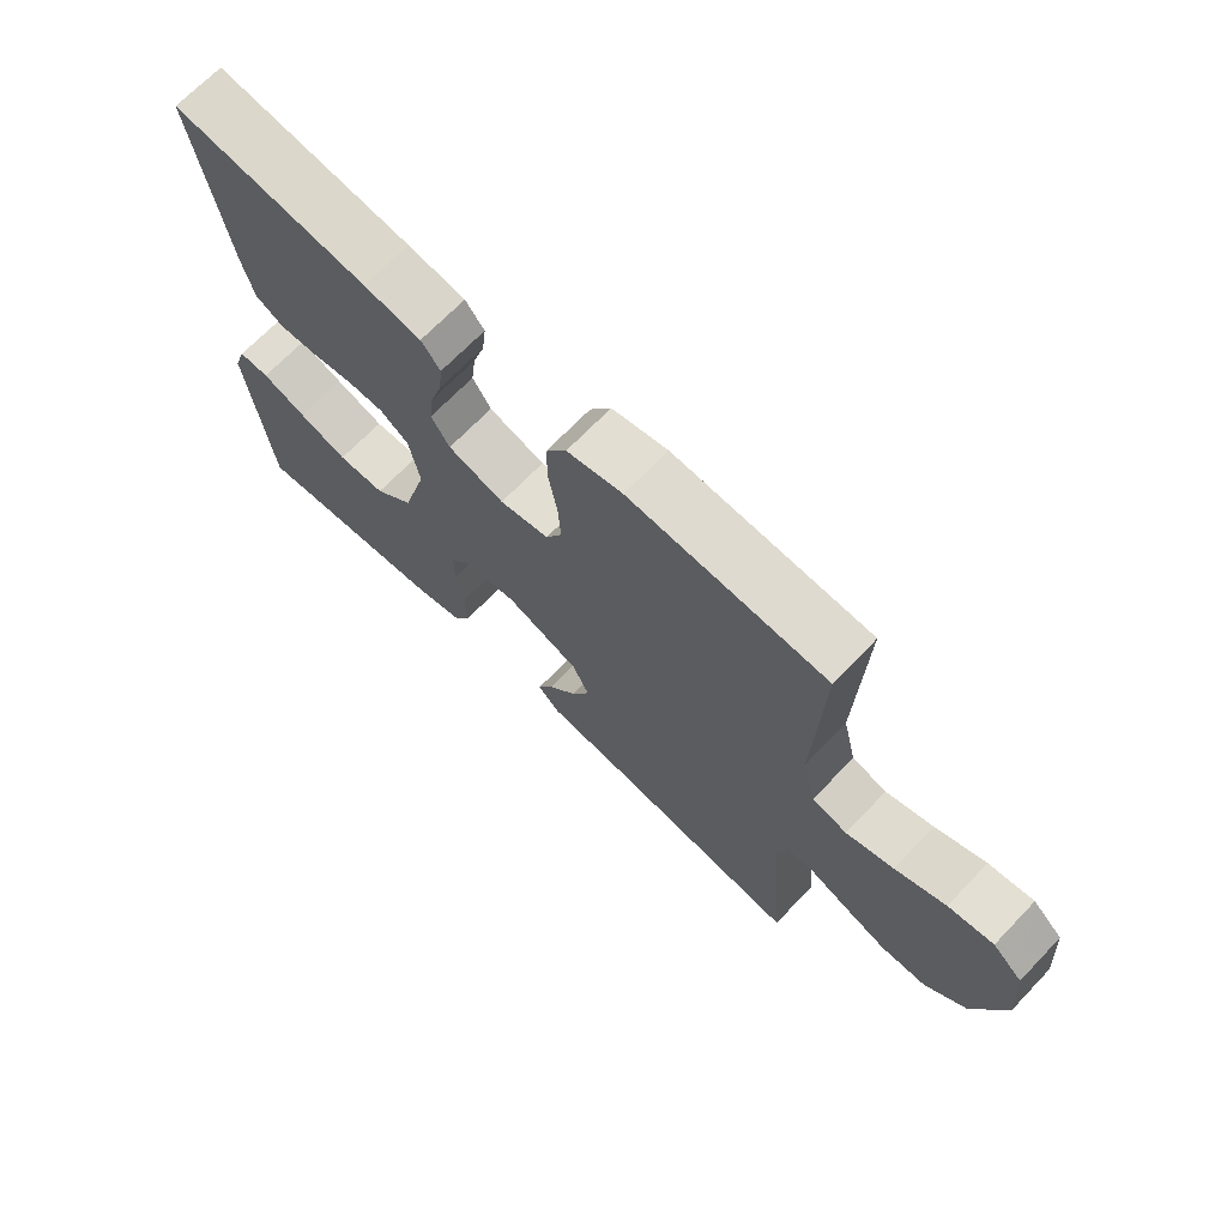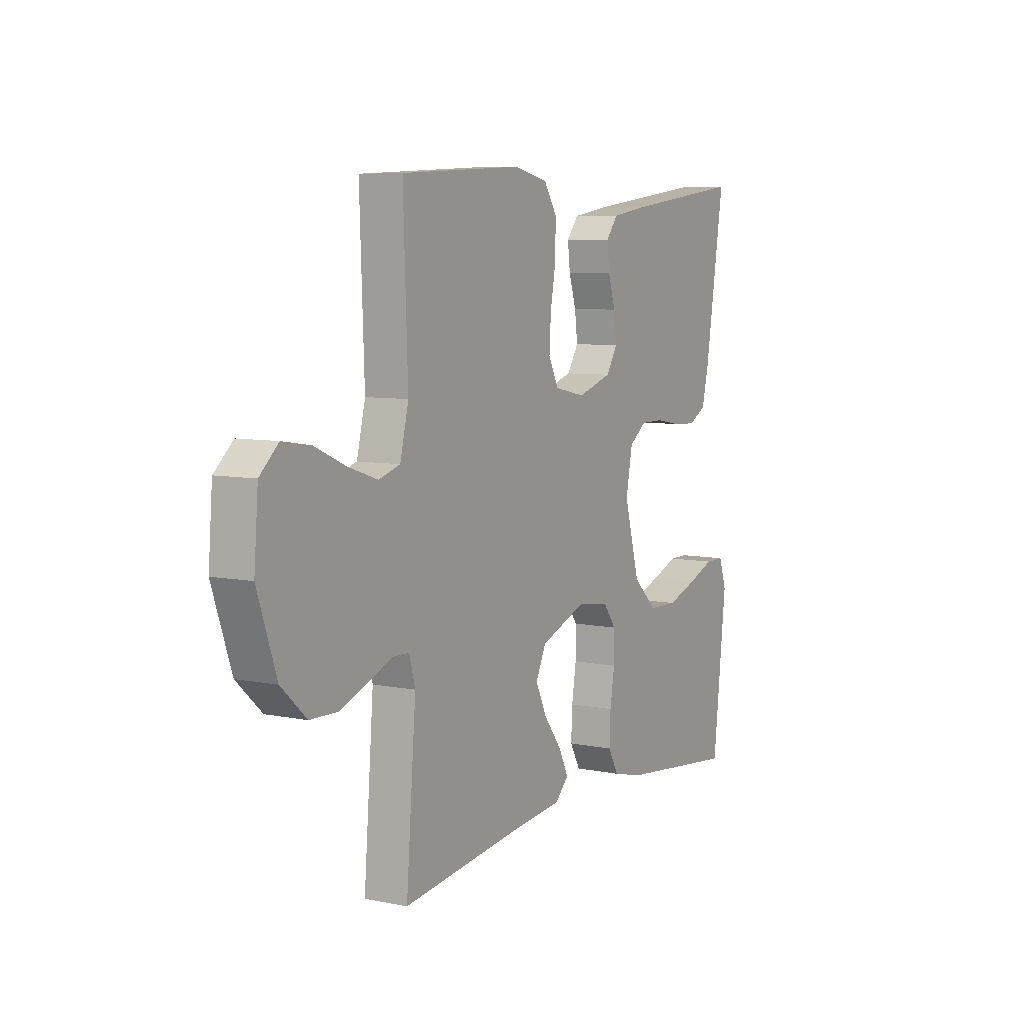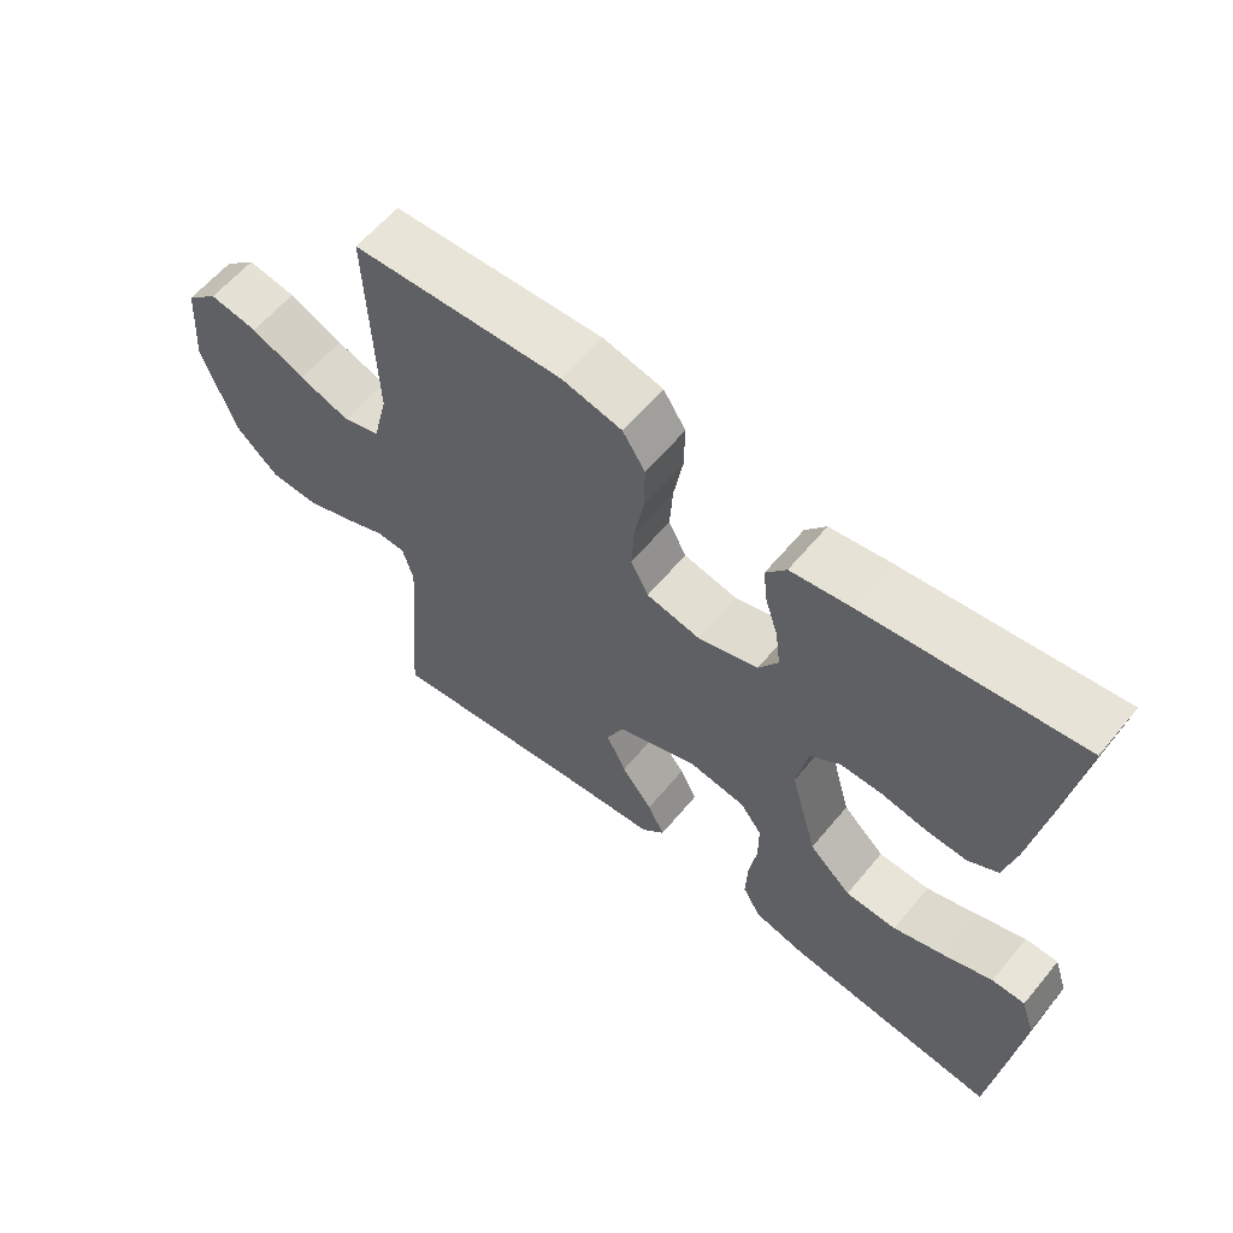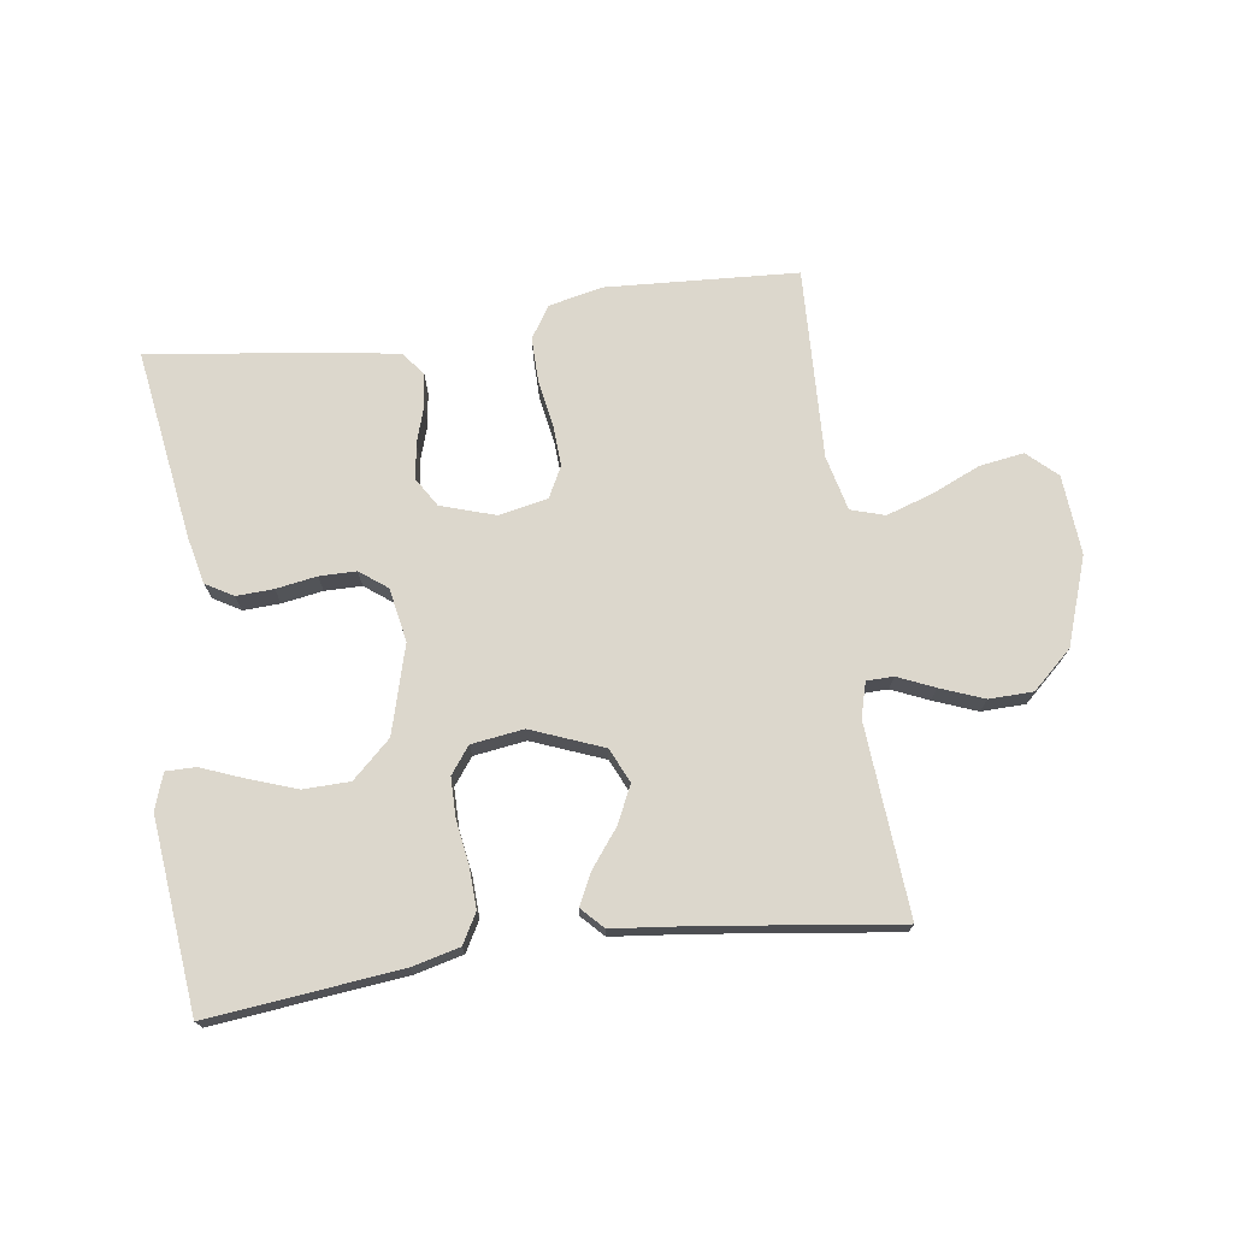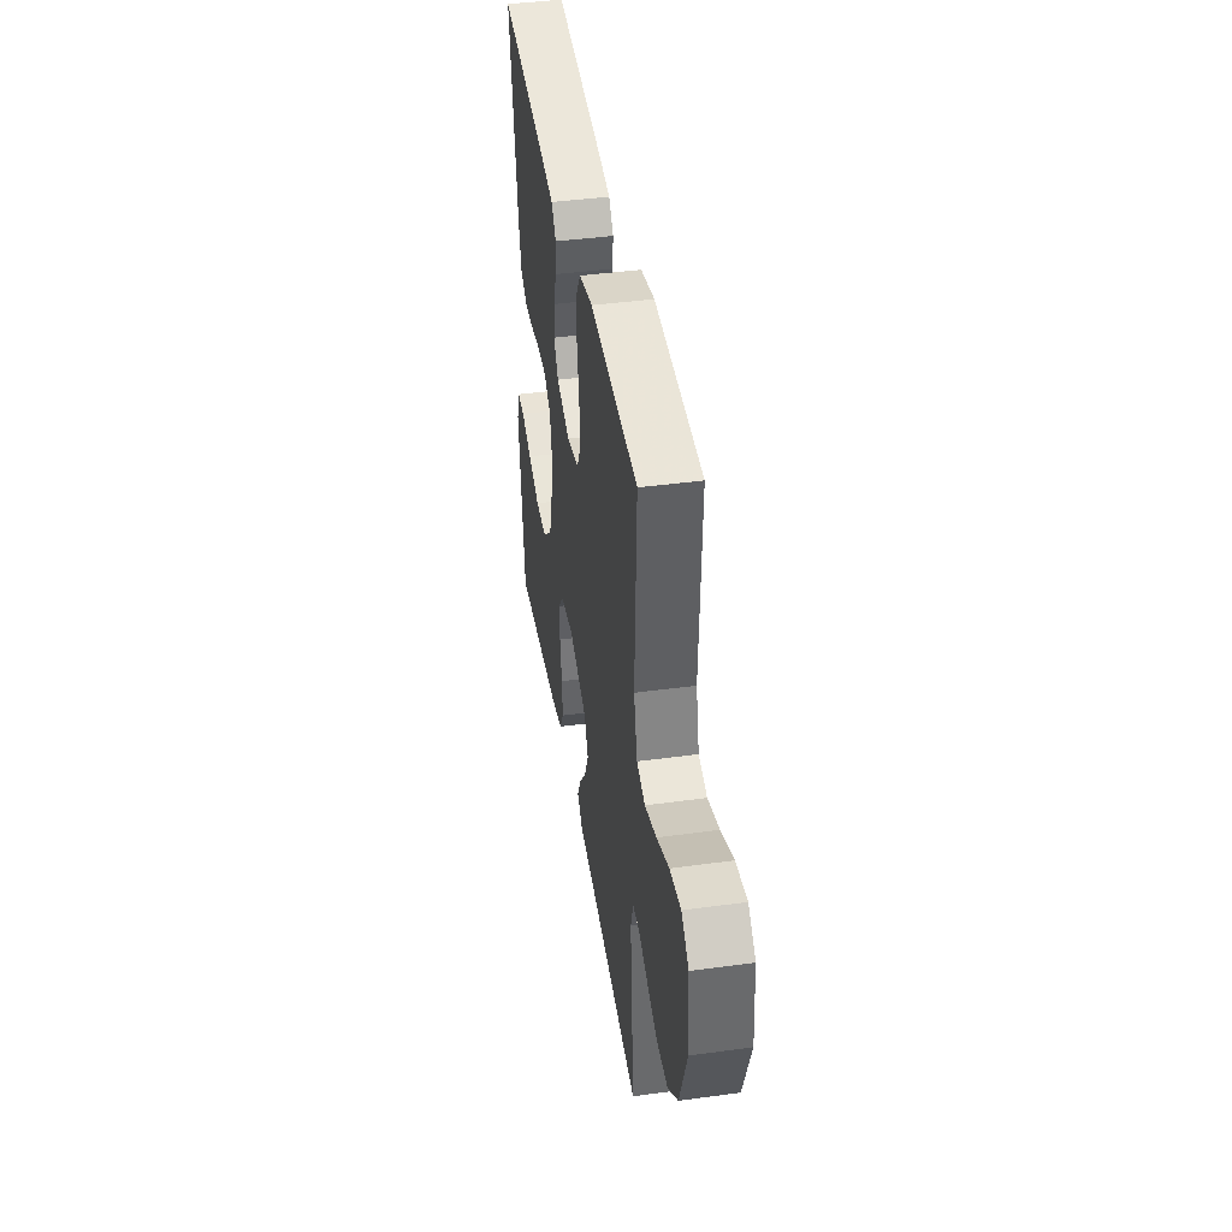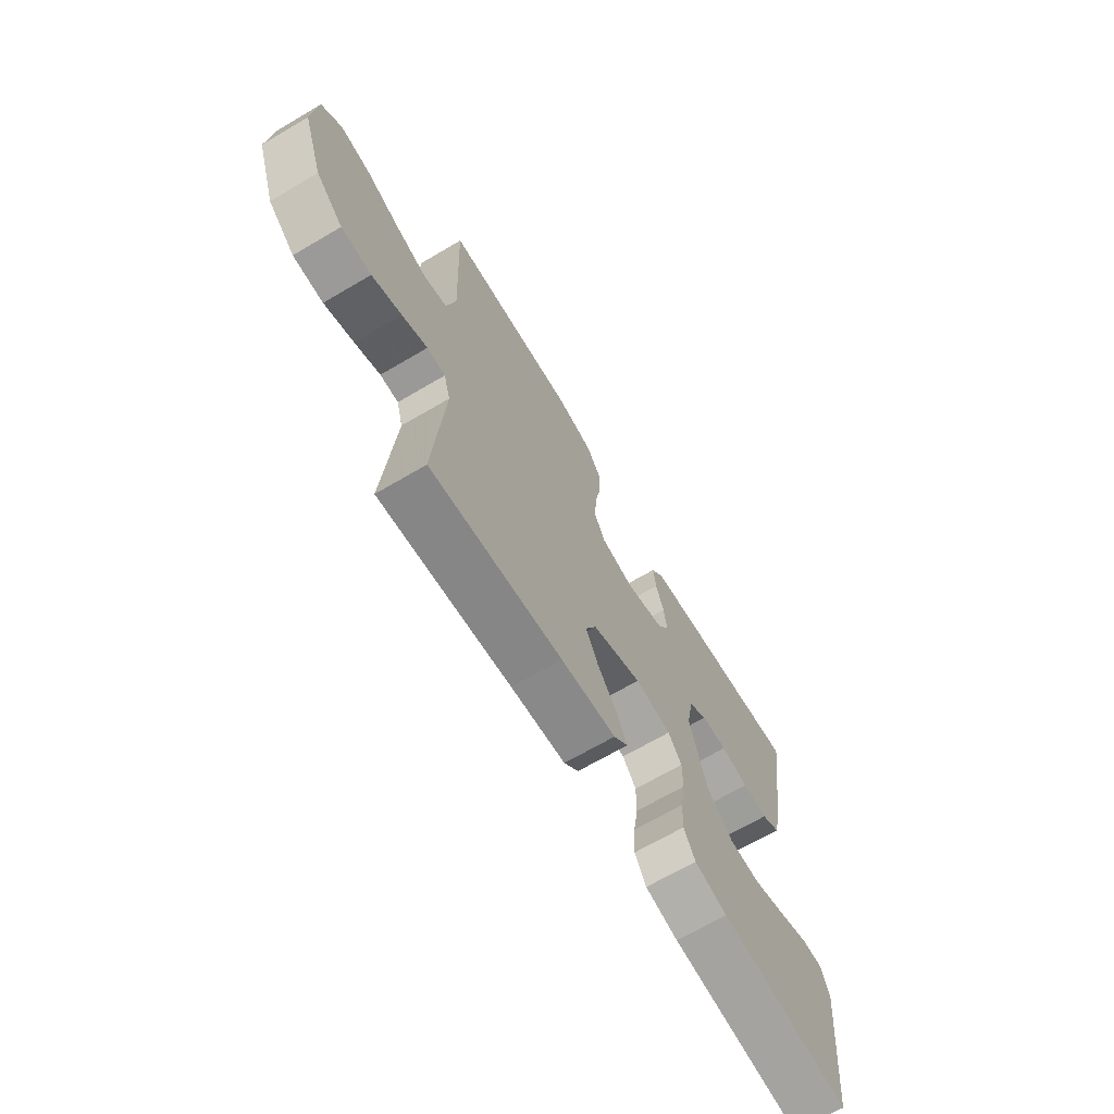
<metadata>
{"format":"obj","ext":"obj","renderer":"f3d","projection":"perspective","resolution":1024,"background":"white","views":[{"elev":69.1,"azim":-136.2,"up":"+Z"},{"elev":7.2,"azim":-59.8,"up":"+Z"},{"elev":60.2,"azim":39.5,"up":"+Z"},{"elev":72.9,"azim":172.3,"up":"+Y"},{"elev":42.1,"azim":-99.3,"up":"+Z"},{"elev":-68.0,"azim":-59.5,"up":"+Z"}]}
</metadata>
<code>
v 0.5 0.07 0.5
v 0.453 0.07 0.2
v 0.436 0.07 0.127
v 0.393 0.07 0.102
v 0.335 0.07 0.105
v 0.271 0.07 0.116
v 0.213 0.07 0.116
v 0.17 0.07 0.084
v 0.154 0.07 0
v 0.192 0.07 -0.138
v 0.252 0.07 -0.194
v 0.325 0.07 -0.196
v 0.4 0.07 -0.17
v 0.467 0.07 -0.144
v 0.514 0.07 -0.144
v 0.533 0.07 -0.2
v 0.5 0.07 -0.5
v 0.2 0.07 -0.466
v 0.125 0.07 -0.447
v 0.099 0.07 -0.4
v 0.102 0.07 -0.336
v 0.113 0.07 -0.267
v 0.113 0.07 -0.205
v 0.082 0.07 -0.163
v 0 0.07 -0.151
v -0.113 0.07 -0.195
v -0.138 0.07 -0.249
v -0.11 0.07 -0.308
v -0.066 0.07 -0.366
v -0.042 0.07 -0.415
v -0.075 0.07 -0.449
v -0.2 0.07 -0.462
v -0.5 0.07 -0.5
v -0.476 0.07 -0.2
v -0.491 0.07 -0.146
v -0.533 0.07 -0.145
v -0.591 0.07 -0.17
v -0.659 0.07 -0.196
v -0.728 0.07 -0.194
v -0.79 0.07 -0.137
v -0.837 0.07 0
v -0.827 0.07 0.125
v -0.781 0.07 0.167
v -0.712 0.07 0.156
v -0.635 0.07 0.122
v -0.563 0.07 0.098
v -0.51 0.07 0.114
v -0.489 0.07 0.2
v -0.5 0.07 0.5
v -0.2 0.07 0.516
v -0.115 0.07 0.497
v -0.083 0.07 0.447
v -0.084 0.07 0.379
v -0.097 0.07 0.305
v -0.101 0.07 0.239
v -0.076 0.07 0.19
v 0 0.07 0.174
v 0.086 0.07 0.201
v 0.114 0.07 0.246
v 0.107 0.07 0.302
v 0.089 0.07 0.359
v 0.083 0.07 0.411
v 0.112 0.07 0.448
v 0.2 0.07 0.462
v 0.5 0 0.5
v 0.453 0 0.2
v 0.436 0 0.127
v 0.393 0 0.102
v 0.335 0 0.105
v 0.271 0 0.116
v 0.213 0 0.116
v 0.17 0 0.084
v 0.154 0 0
v 0.192 0 -0.138
v 0.252 0 -0.194
v 0.325 0 -0.196
v 0.4 0 -0.17
v 0.467 0 -0.144
v 0.514 0 -0.144
v 0.533 0 -0.2
v 0.5 0 -0.5
v 0.2 0 -0.466
v 0.125 0 -0.447
v 0.099 0 -0.4
v 0.102 0 -0.336
v 0.113 0 -0.267
v 0.113 0 -0.205
v 0.082 0 -0.163
v 0 0 -0.151
v -0.113 0 -0.195
v -0.138 0 -0.249
v -0.11 0 -0.308
v -0.066 0 -0.366
v -0.042 0 -0.415
v -0.075 0 -0.449
v -0.2 0 -0.462
v -0.5 0 -0.5
v -0.476 0 -0.2
v -0.491 0 -0.146
v -0.533 0 -0.145
v -0.591 0 -0.17
v -0.659 0 -0.196
v -0.728 0 -0.194
v -0.79 0 -0.137
v -0.837 0 0
v -0.827 0 0.125
v -0.781 0 0.167
v -0.712 0 0.156
v -0.635 0 0.122
v -0.563 0 0.098
v -0.51 0 0.114
v -0.489 0 0.2
v -0.5 0 0.5
v -0.2 0 0.516
v -0.115 0 0.497
v -0.083 0 0.447
v -0.084 0 0.379
v -0.097 0 0.305
v -0.101 0 0.239
v -0.076 0 0.19
v 0 0 0.174
v 0.086 0 0.201
v 0.114 0 0.246
v 0.107 0 0.302
v 0.089 0 0.359
v 0.083 0 0.411
v 0.112 0 0.448
v 0.2 0 0.462
f 60 61 62 63
f 59 60 63 64
f 51 52 53 54
f 51 54 55
f 48 49 50 51
f 47 48 51 55
f 42 43 44 45
f 42 45 46
f 41 42 46
f 40 41 46 47
f 36 37 38 39
f 36 39 40 47
f 32 33 34
f 32 34 35
f 31 32 35
f 28 29 30 31
f 27 28 31 35
f 26 27 35
f 25 26 35
f 19 20 21 22
f 19 22 23
f 18 19 23
f 17 18 23
f 13 14 15 16
f 12 13 16 17
f 11 12 17 23
f 3 4 5 6
f 3 6 7
f 2 3 7
f 59 64 1 2
f 58 59 2 7
f 57 58 7 8
f 56 57 8 9
f 36 47 55 56
f 25 35 36 56
f 24 25 56 9
f 10 11 23 24
f 9 10 24
f 127 126 125 124
f 128 127 124 123
f 118 117 116 115
f 119 118 115
f 115 114 113 112
f 119 115 112 111
f 109 108 107 106
f 110 109 106
f 110 106 105
f 111 110 105 104
f 103 102 101 100
f 111 104 103 100
f 98 97 96
f 99 98 96
f 99 96 95
f 95 94 93 92
f 99 95 92 91
f 99 91 90
f 99 90 89
f 86 85 84 83
f 87 86 83
f 87 83 82
f 87 82 81
f 80 79 78 77
f 81 80 77 76
f 87 81 76 75
f 70 69 68 67
f 71 70 67
f 71 67 66
f 66 65 128 123
f 71 66 123 122
f 72 71 122 121
f 73 72 121 120
f 120 119 111 100
f 120 100 99 89
f 73 120 89 88
f 88 87 75 74
f 88 74 73
f 1 65 66 2
f 2 66 67 3
f 3 67 68 4
f 4 68 69 5
f 5 69 70 6
f 6 70 71 7
f 7 71 72 8
f 8 72 73 9
f 9 73 74 10
f 10 74 75 11
f 11 75 76 12
f 12 76 77 13
f 13 77 78 14
f 14 78 79 15
f 15 79 80 16
f 16 80 81 17
f 17 81 82 18
f 18 82 83 19
f 19 83 84 20
f 20 84 85 21
f 21 85 86 22
f 22 86 87 23
f 23 87 88 24
f 24 88 89 25
f 25 89 90 26
f 26 90 91 27
f 27 91 92 28
f 28 92 93 29
f 29 93 94 30
f 30 94 95 31
f 31 95 96 32
f 32 96 97 33
f 33 97 98 34
f 34 98 99 35
f 35 99 100 36
f 36 100 101 37
f 37 101 102 38
f 38 102 103 39
f 39 103 104 40
f 40 104 105 41
f 41 105 106 42
f 42 106 107 43
f 43 107 108 44
f 44 108 109 45
f 45 109 110 46
f 46 110 111 47
f 47 111 112 48
f 48 112 113 49
f 49 113 114 50
f 50 114 115 51
f 51 115 116 52
f 52 116 117 53
f 53 117 118 54
f 54 118 119 55
f 55 119 120 56
f 56 120 121 57
f 57 121 122 58
f 58 122 123 59
f 59 123 124 60
f 60 124 125 61
f 61 125 126 62
f 62 126 127 63
f 63 127 128 64
f 64 128 65 1

</code>
